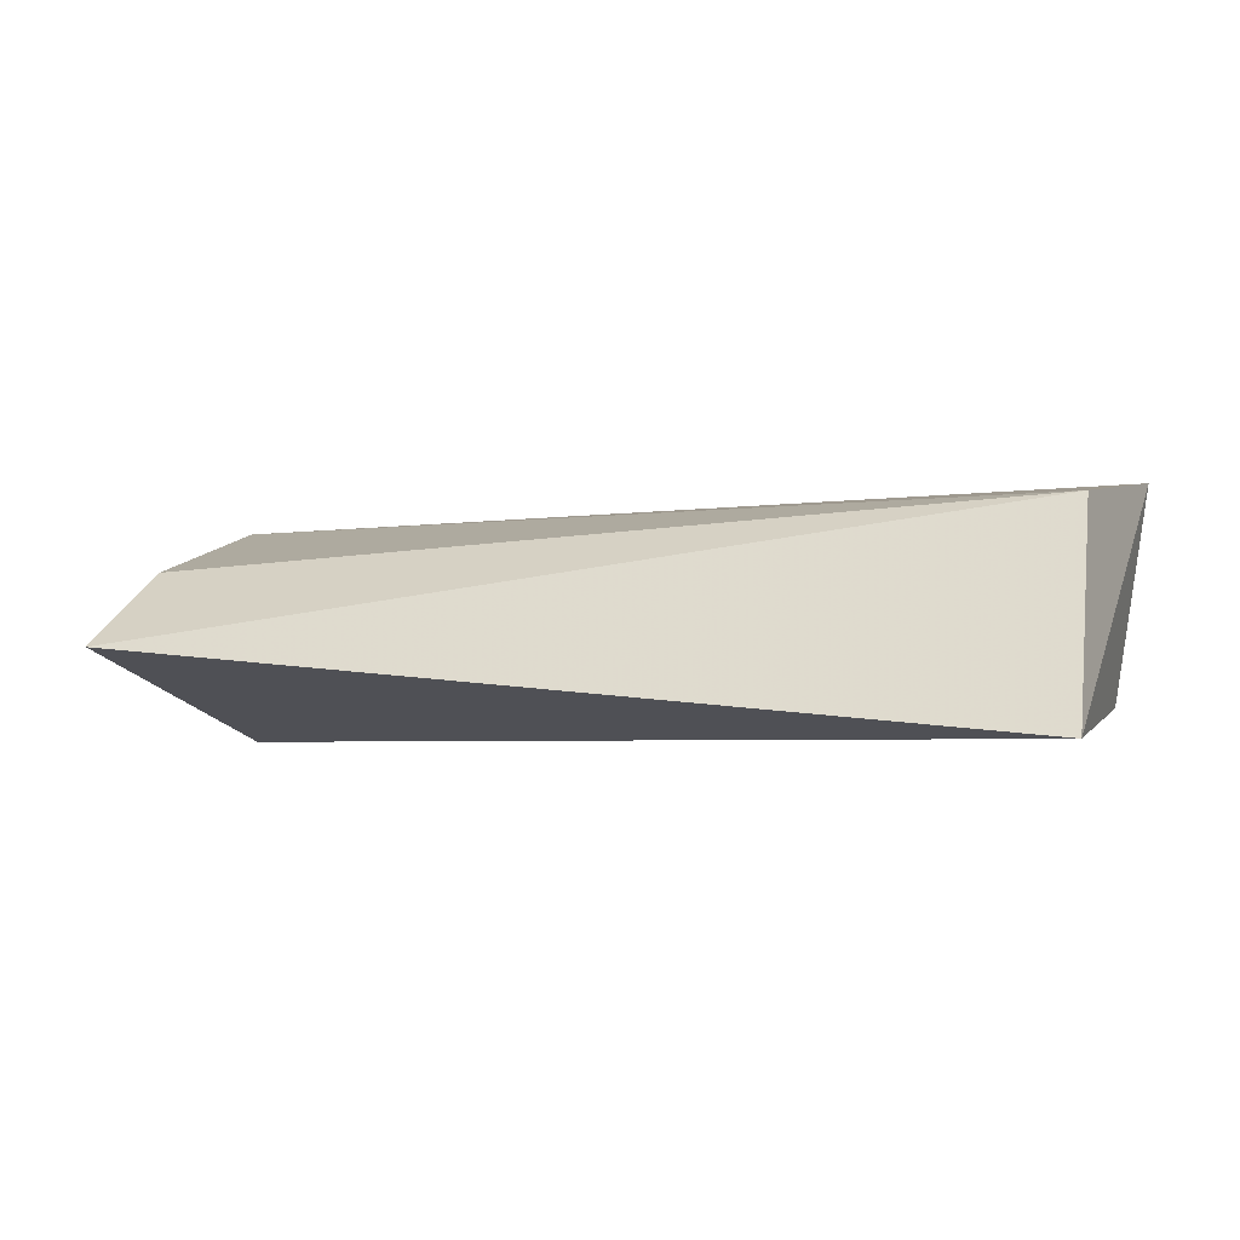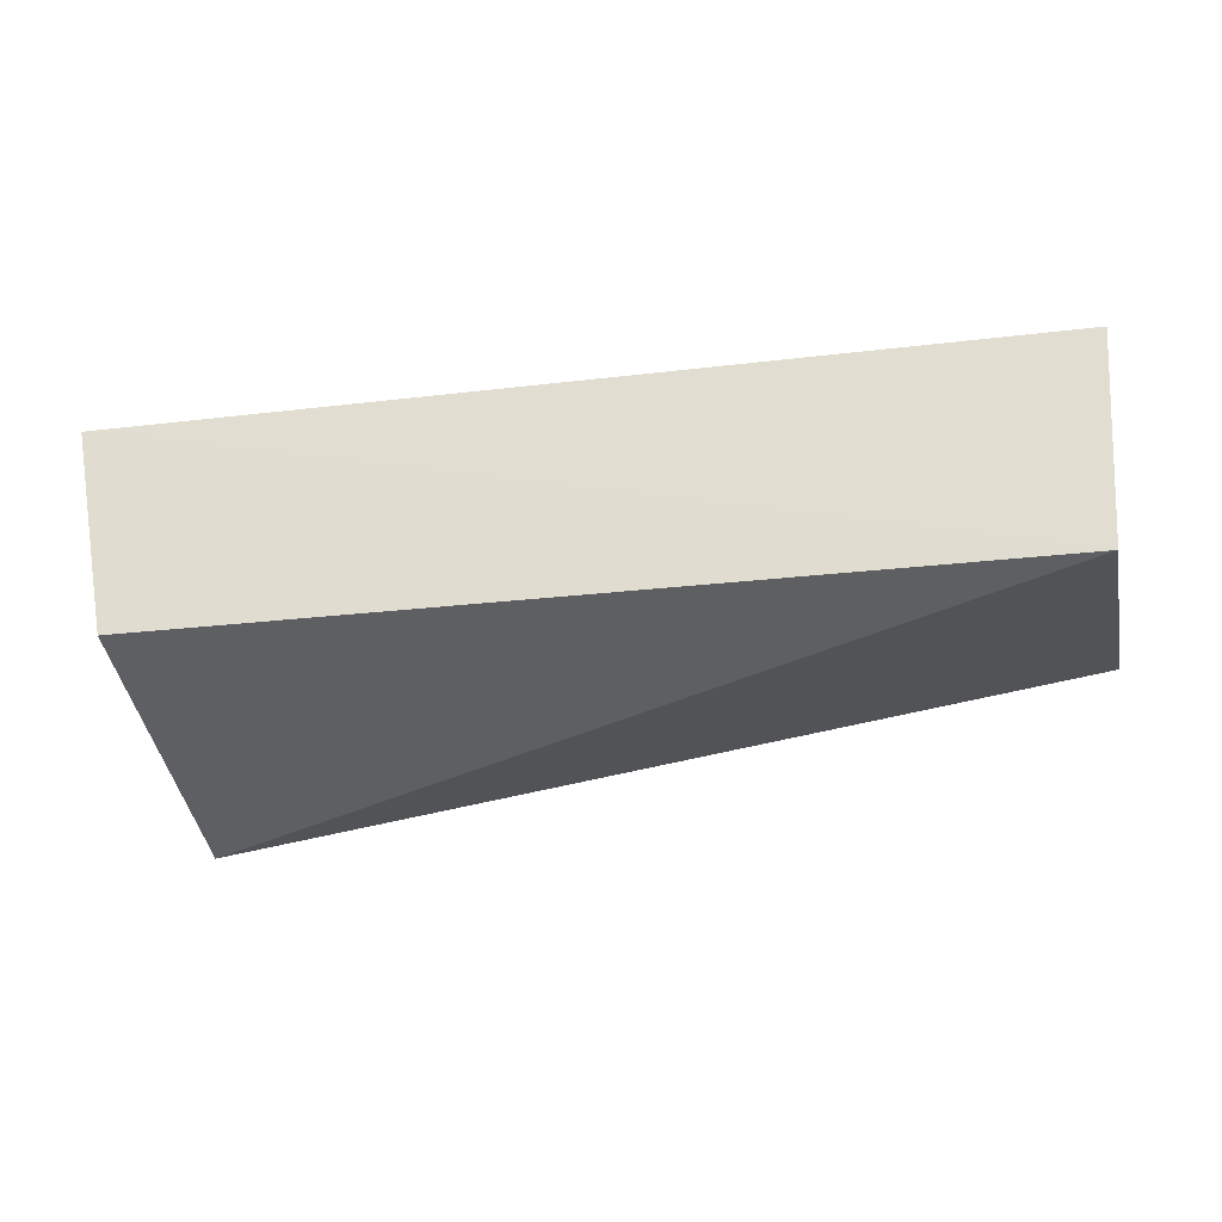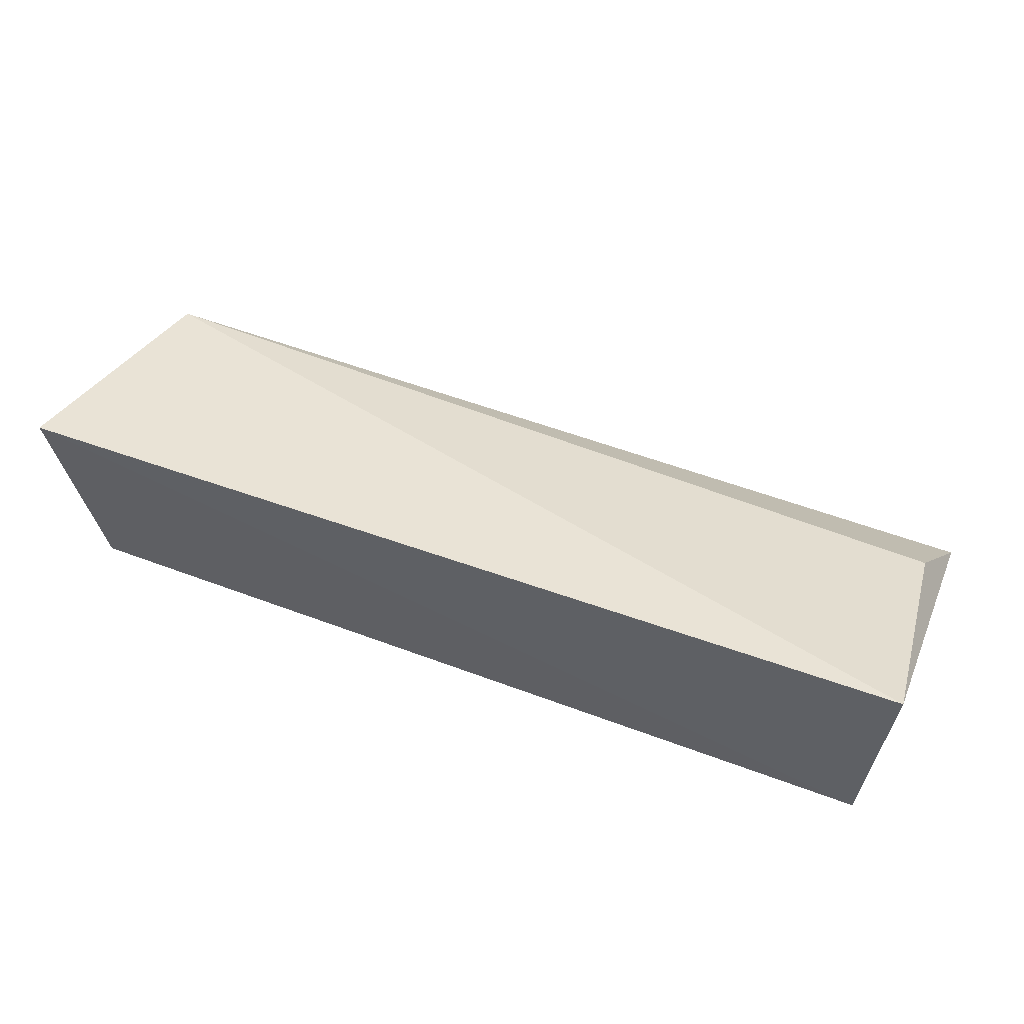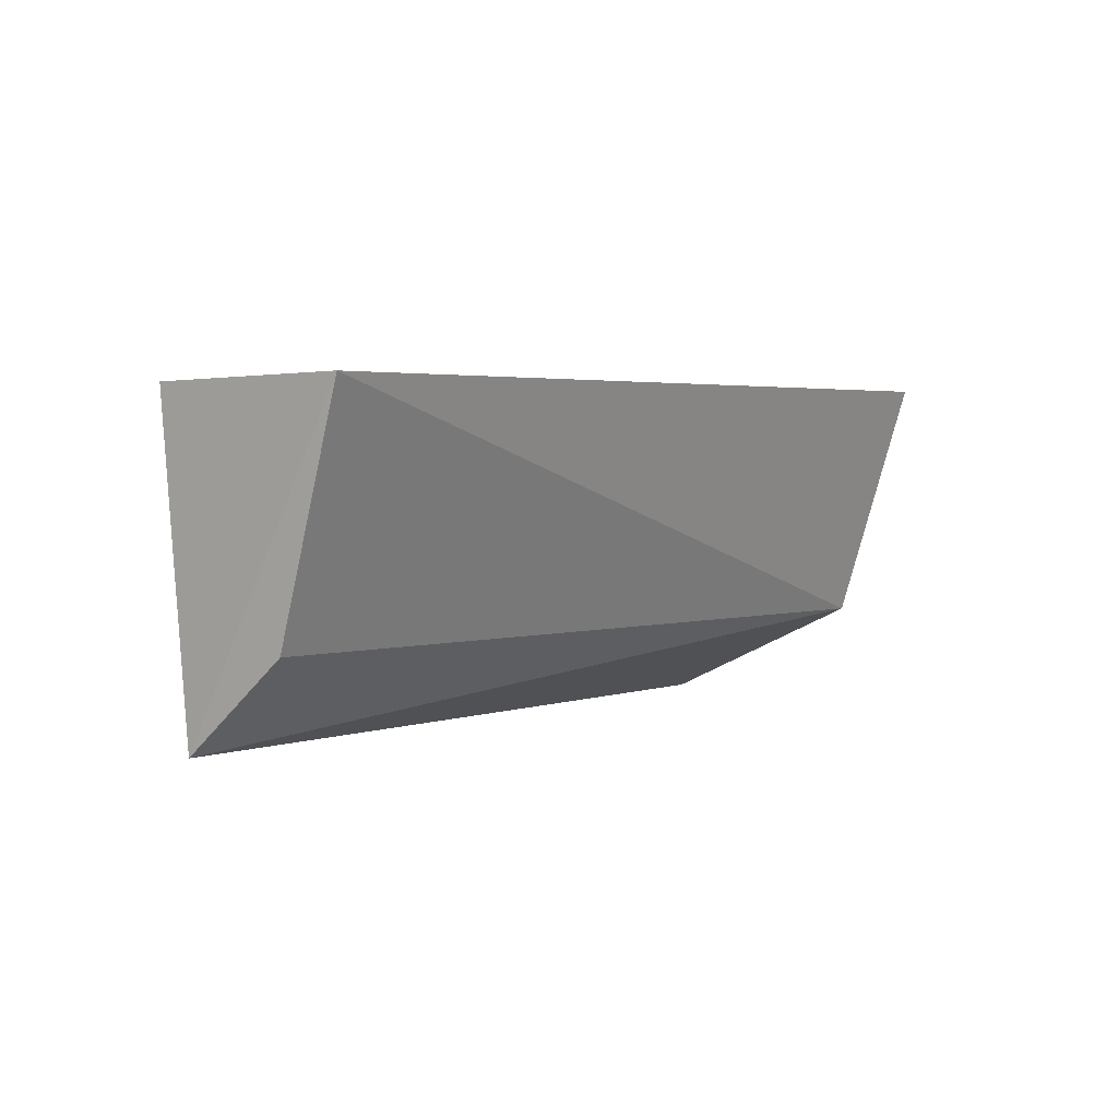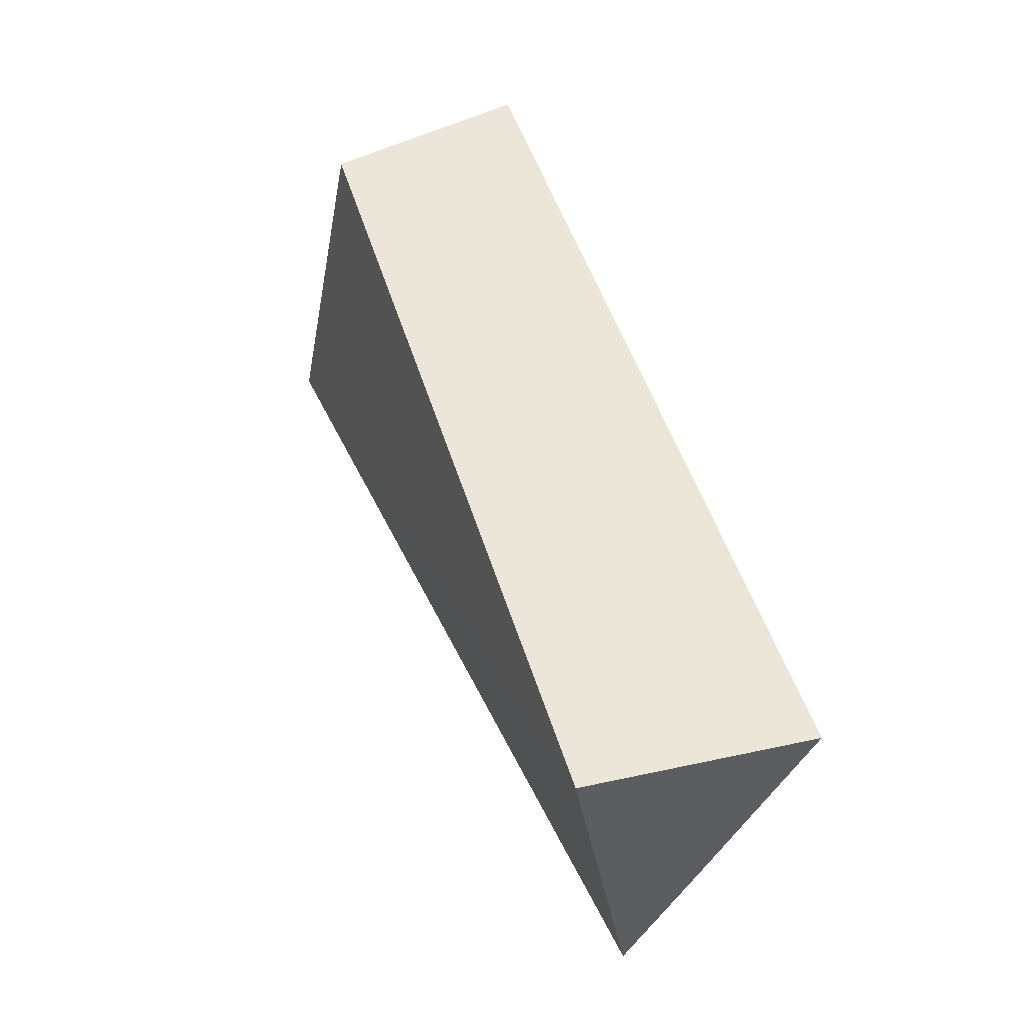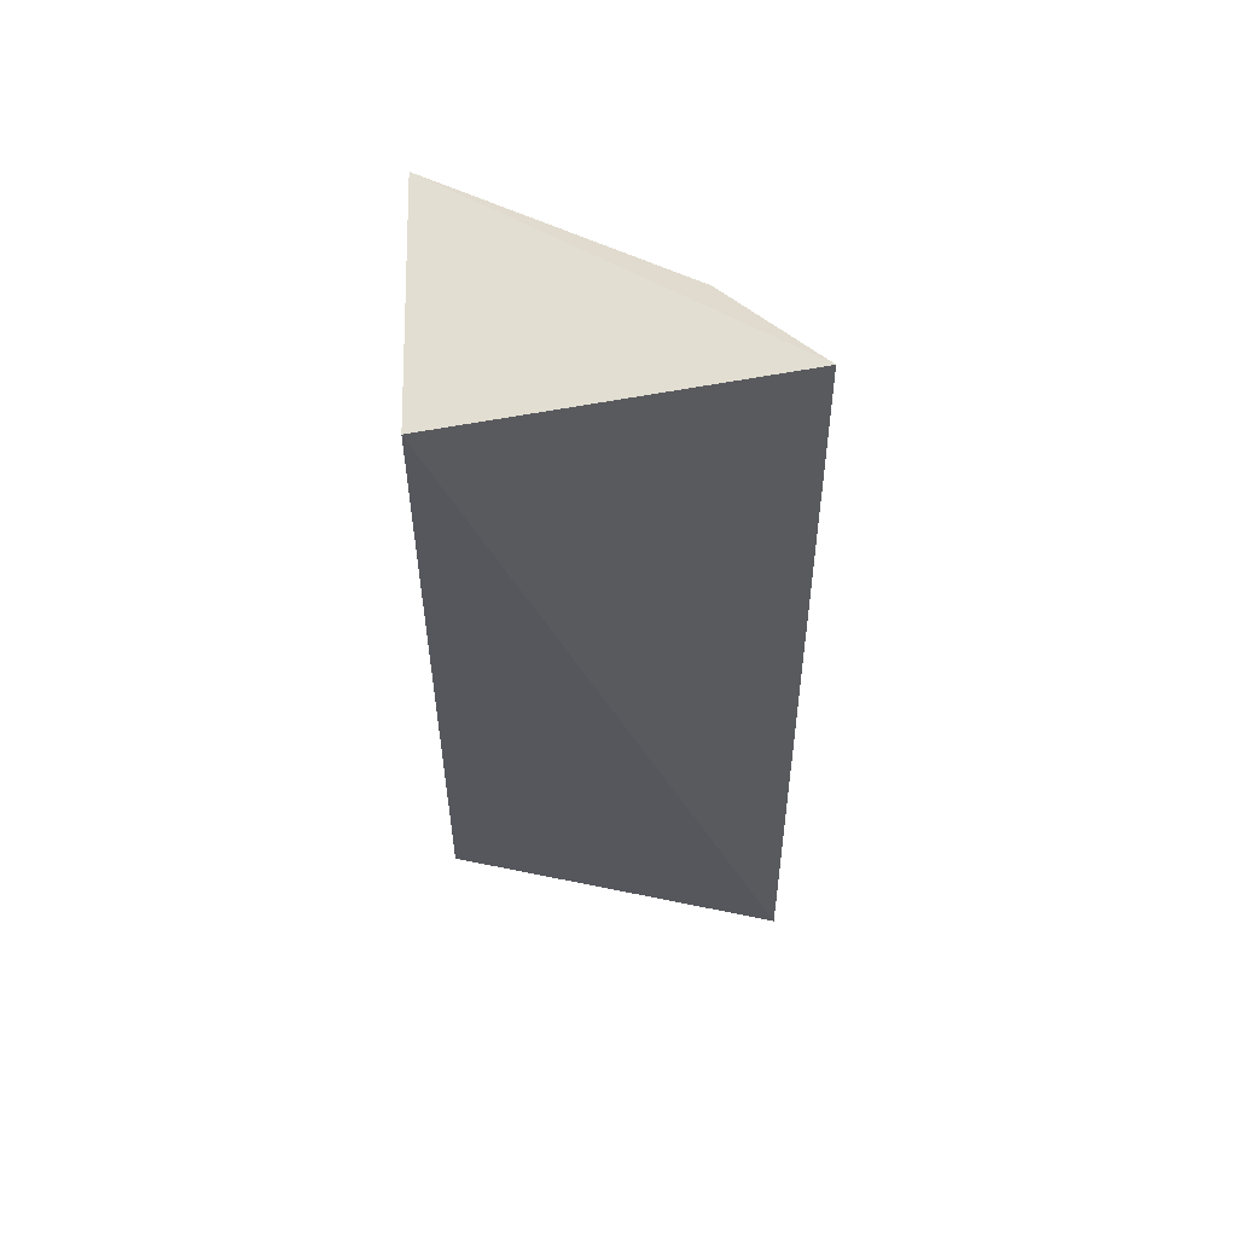
<metadata>
{"format":"obj","ext":"obj","renderer":"f3d","projection":"perspective","resolution":1024,"background":"white","views":[{"elev":-10.0,"azim":17.4,"up":"+Z"},{"elev":-29.6,"azim":-170.5,"up":"+Z"},{"elev":53.8,"azim":-158.1,"up":"+Z"},{"elev":3.0,"azim":-52.0,"up":"+Y"},{"elev":50.0,"azim":-106.8,"up":"+Y"},{"elev":-26.5,"azim":-91.3,"up":"+Z"}]}
</metadata>
<code>
v 0.08365 -0.1302 -0.01094
v 0.08477 -0.09264 0.06906
v -0.2414 -0.1199 0.03264
v -0.2405 -0.004964 0.09455
v 0.08333 -0.006088 0.01361
v -0.2329 -0.08814 0.06328
v 0.09724 -0.002634 0.09104
v -0.2348 -0.006088 0.01361
f 1 2 3
f 6 3 2
f 6 2 4
f 6 4 3
f 7 2 1
f 7 1 5
f 7 4 2
f 8 5 1
f 8 1 3
f 8 3 4
f 8 7 5
f 8 4 7

</code>
